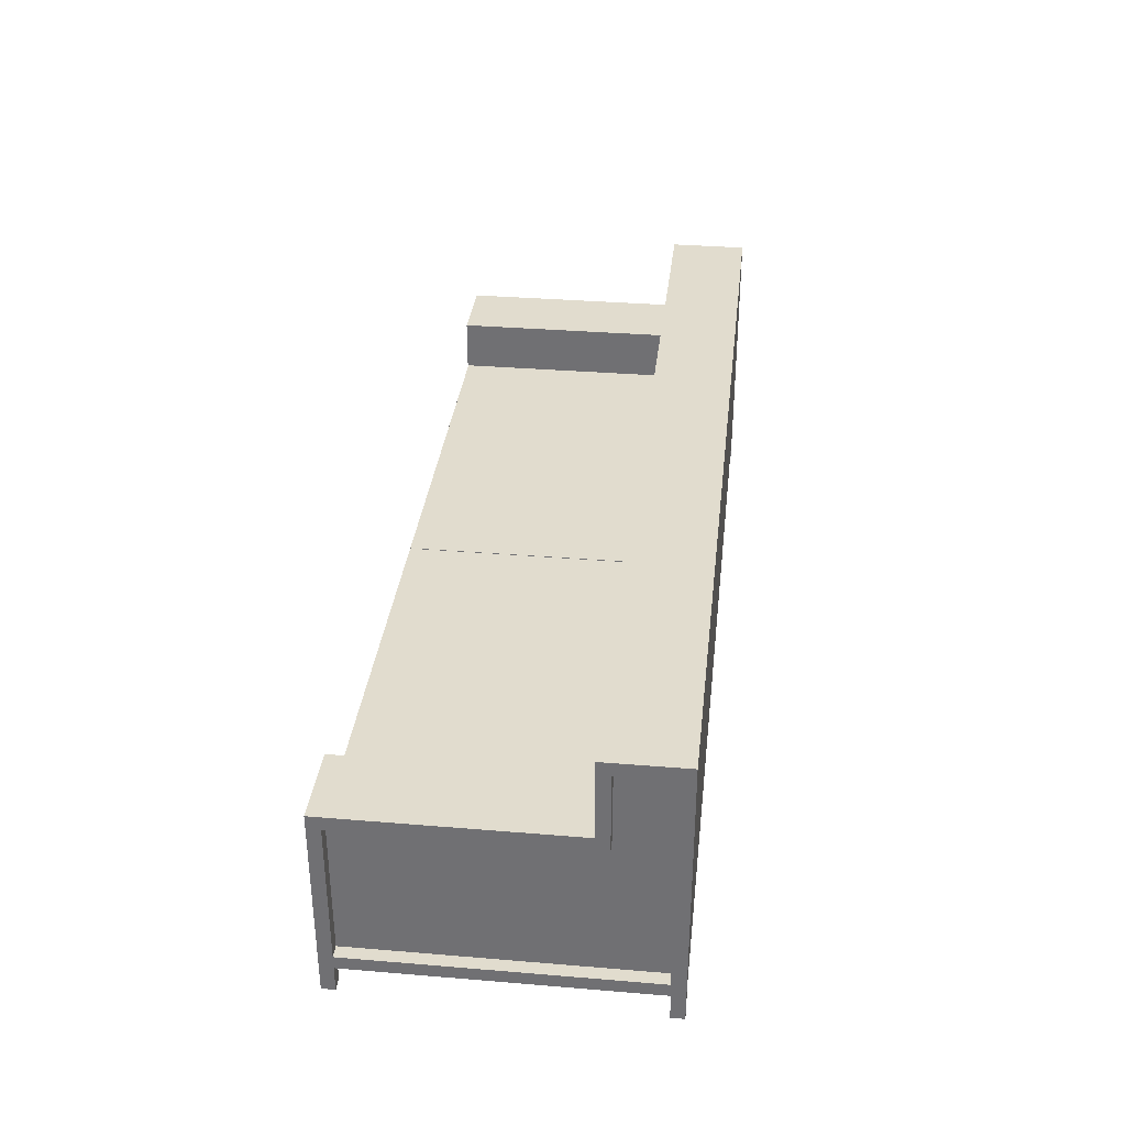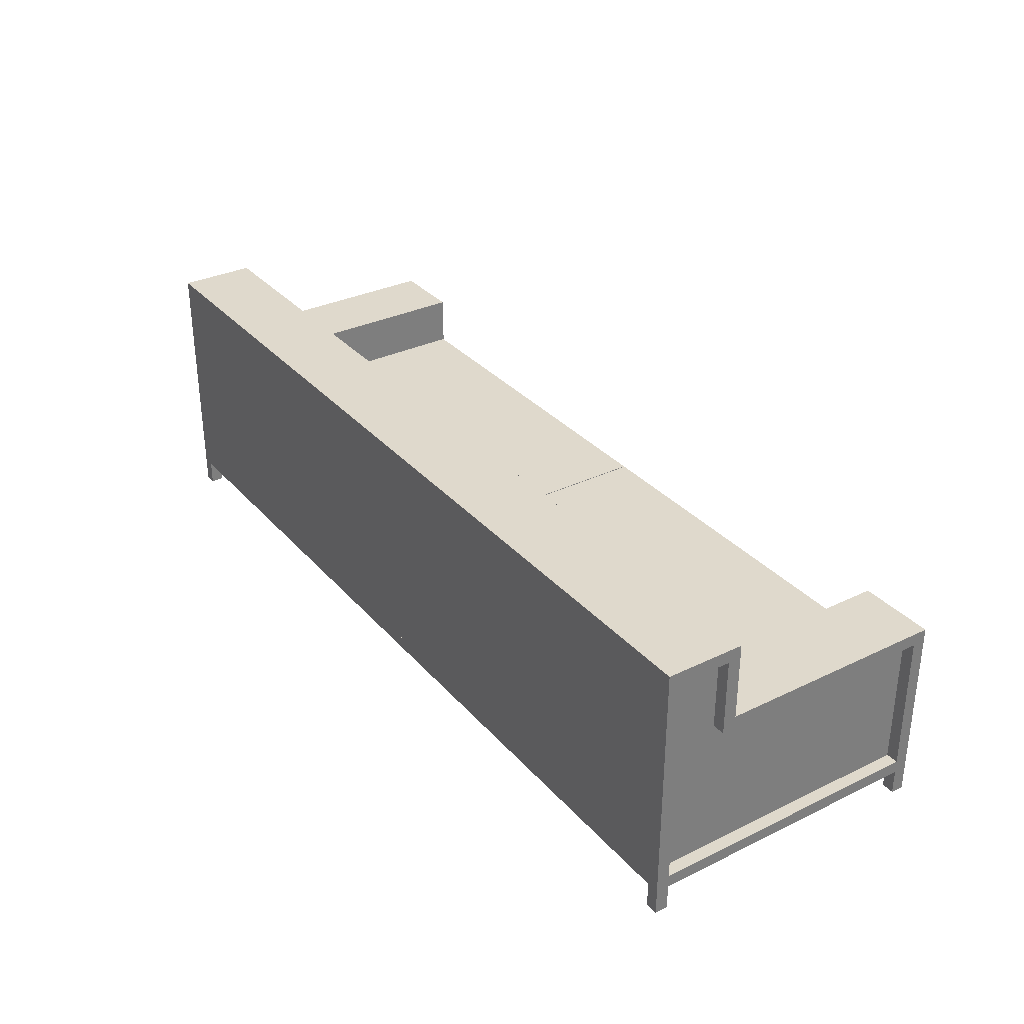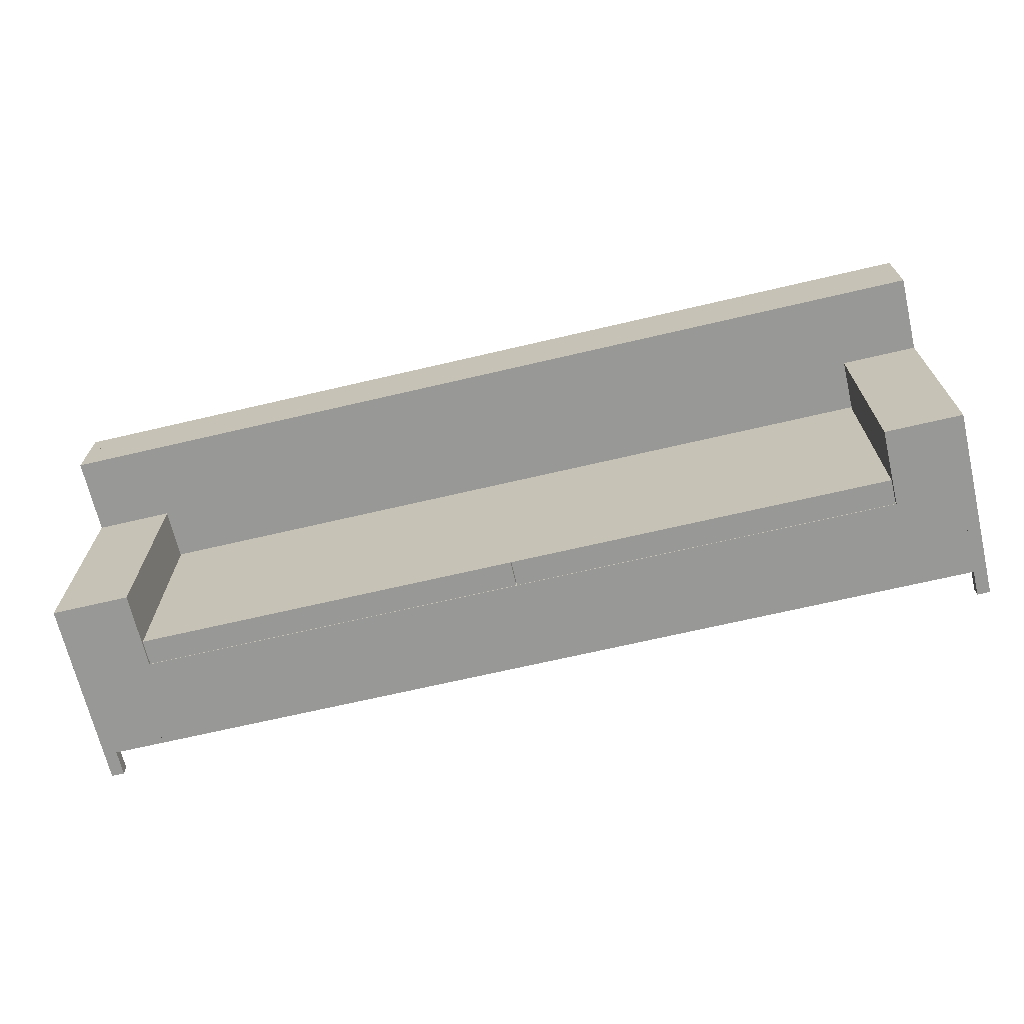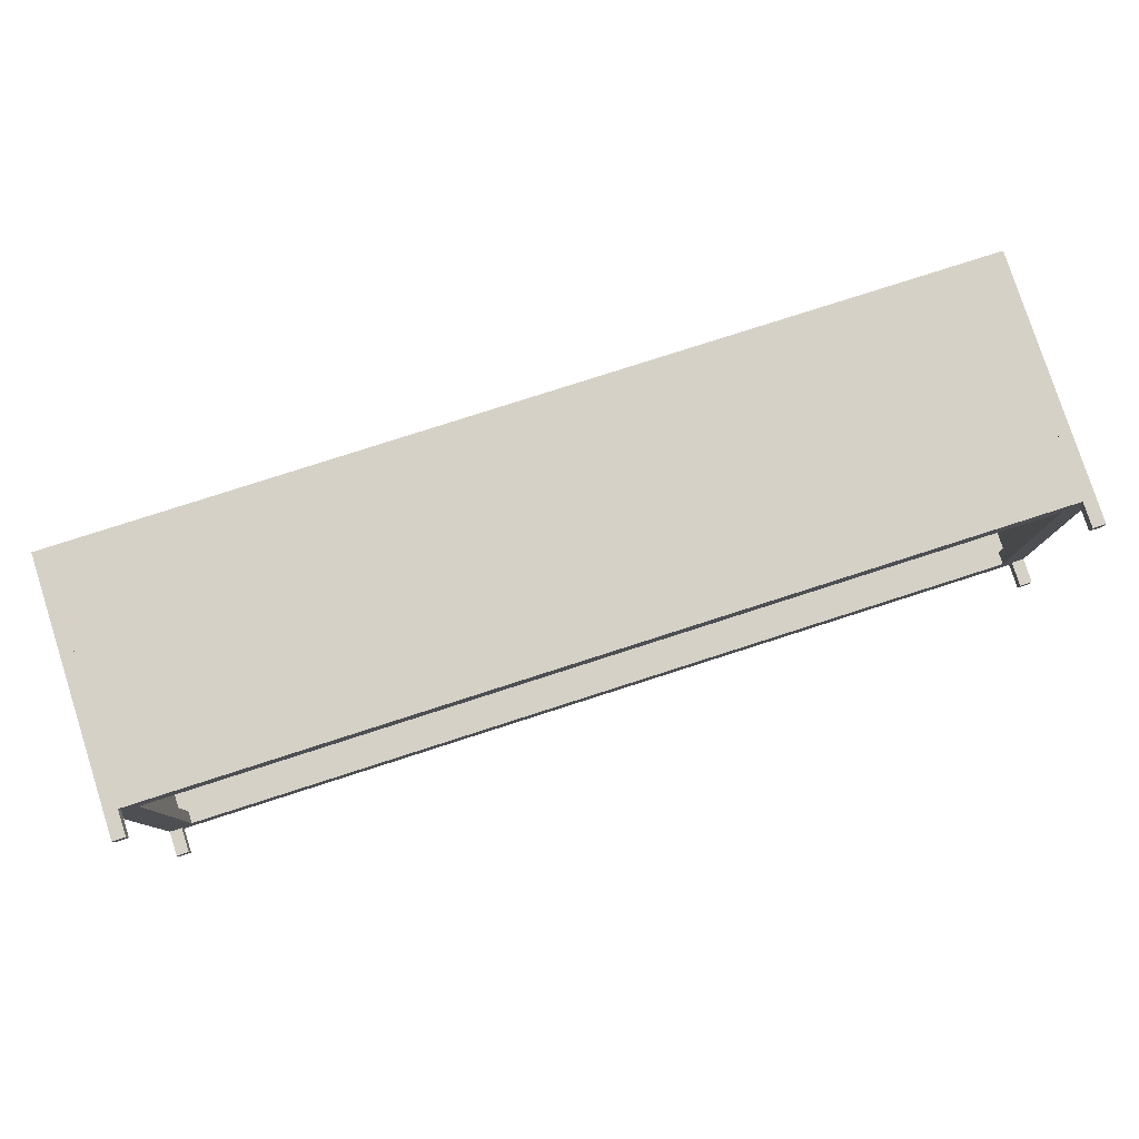
<metadata>
{"format":"obj","ext":"obj","renderer":"f3d","projection":"perspective","resolution":1024,"background":"white","views":[{"elev":34.1,"azim":-83.6,"up":"+Y"},{"elev":32.3,"azim":56.0,"up":"+Y"},{"elev":-68.5,"azim":-166.8,"up":"+Z"},{"elev":79.5,"azim":-17.8,"up":"+Z"}]}
</metadata>
<code>
v -0.4792 -0.1133 -0.1324
v -0.4665 -0.1133 -0.1197
v -0.4792 -0.1133 -0.1197
v -0.4665 -0.1133 -0.1324
v -0.4792 -0.08787 -0.1197
v -0.4665 -0.08787 -0.1324
v -0.4665 -0.08787 -0.1197
v -0.4792 0.07722 -0.1324
v -0.4665 -0.07517 -0.1324
v -0.4665 -0.08787 -0.107
v -0.4792 -0.07517 -0.1197
v -0.4665 0.07722 -0.1324
v -0.4665 -0.03628 -0.1324
v -0.4356 -0.07517 -0.1324
v 0.4224 -0.08787 -0.1324
v -0.4538 -0.08787 0.147
v -0.4538 -0.08787 -0.107
v -0.4792 -0.07517 0.1591
v -0.4792 0.06452 -0.1197
v -0.4665 0.07722 -0.1197
v -0.4665 -0.07517 -0.1197
v -0.434 -0.07517 -0.1324
v -0.4356 -0.03787 -0.1324
v 0.4224 -0.08787 -0.1197
v 0.4224 -0.07517 -0.1324
v -0.4665 -0.08787 0.147
v 0.4097 -0.08787 -0.1197
v -0.4792 -0.08787 0.1597
v -0.4792 0.07722 0.09561
v -0.4356 0.07722 -0.1324
v -0.4665 0.06452 -0.1197
v -0.4665 0.07722 0.09561
v 0.3898 -0.07517 -0.1324
v -0.434 -0.03787 -0.1324
v -0.4665 -0.03787 -0.1324
v 0.4224 -0.1133 -0.1324
v 0.3914 -0.07517 -0.1324
v 0.4224 0.07722 -0.1324
v -0.4665 -0.08787 0.1597
v 0.4097 -0.08787 0.147
v -0.4538 -0.07517 0.147
v 0.4097 -0.08787 -0.107
v -0.4792 0.1534 0.1724
v -0.4665 -0.07517 0.1591
v -0.4792 0.06452 0.1083
v -0.4356 -0.03628 -0.1324
v -0.4665 0.06452 0.1083
v 0.3898 -0.03787 -0.1324
v -0.434 -0.03628 -0.1324
v -0.434 0.07722 -0.1324
v 0.4351 -0.08787 -0.1197
v 0.4224 -0.1133 -0.1197
v 0.4224 -0.03787 -0.1324
v 0.4224 -0.08787 0.1597
v 0.4351 -0.08787 0.1597
v 0.4097 -0.07517 0.147
v -0.4538 -0.07517 -0.107
v -0.4792 -0.1133 0.1597
v -0.4792 0.1407 0.1591
v -0.4665 0.1407 0.1591
v -0.4792 0.1407 0.1083
v -0.4665 0.1534 0.09561
v -0.4356 0.07722 0.09561
v -0.4665 0.1407 0.1083
v 0.3914 -0.03787 -0.1324
v 0.3898 0.07722 -0.1324
v 0.3898 -0.03628 -0.1324
v 0.4351 -0.1133 -0.1197
v 0.4351 0.07722 -0.1324
v 0.4224 -0.07517 -0.1197
v 0.4224 -0.03628 -0.1324
v 0.4224 -0.08787 0.1724
v -0.4538 -0.07517 0.1591
v 0.4097 -0.07517 -0.107
v -0.4792 -0.1133 0.1724
v -0.4665 -0.1133 0.1597
v -0.4665 -0.07517 0.1724
v -0.4792 0.1534 0.09561
v 0.3914 -0.03628 -0.1324
v 0.3914 0.07722 -0.1324
v -0.4031 0.07722 -0.1324
v 0.3589 0.001026 -0.1324
v -0.434 0.07722 0.09561
v 0.4351 -0.1133 -0.1324
v 0.4224 0.07722 0.09561
v 0.4224 0.06452 -0.1197
v -0.4665 -0.08787 0.1724
v 0.4224 -0.1133 0.1597
v 0.4351 -0.07517 -0.1197
v 0.4097 -0.07517 0.1591
v -0.4665 -0.1133 0.1724
v -0.4665 0.1534 0.1724
v 0.4224 -0.07517 0.1724
v -0.4665 0.1534 0.1591
v 0.3898 0.07722 0.09561
v -0.4031 0.001026 -0.1324
v 0.4351 0.07722 0.09561
v 0.3914 0.07722 0.09561
v 0.4224 0.06849 0.1083
v 0.4224 -0.07517 0.1591
v 0.4224 0.06452 0.1083
v 0.4224 -0.1133 0.1724
v 0.4351 -0.1133 0.1597
v 0.4351 -0.07517 0.1597
v 0.4224 -0.07517 0.1597
v 0.4224 0.1534 0.09561
v -0.4031 0.07722 0.09561
v 0.3589 0.07722 0.09561
v 0.3589 0.07722 -0.1324
v -0.4031 0.001026 0.09561
v -0.4023 0.001026 -0.1316
v 0.4351 0.06452 -0.1197
v 0.4351 0.1534 0.09561
v 0.4351 0.06452 0.1083
v 0.4224 0.1407 0.09561
v 0.4224 0.1407 0.1083
v 0.4224 0.1534 0.1724
v 0.4351 -0.1133 0.1724
v 0.4351 0.1534 0.1724
v 0.4224 0.1534 0.1591
v 0.3589 0.001026 0.09561
v -0.4023 0.001026 0.09481
v -0.02287 0.001026 -0.1316
v 0.4351 0.1407 0.1083
v 0.4224 0.1407 0.1591
v 0.4351 0.1407 0.1591
v 0.3581 0.001026 0.09481
v -0.4023 0.02642 -0.1316
v -0.02208 0.001026 -0.1316
v -0.02287 0.02642 -0.1316
v 0.3581 0.001026 -0.1316
v -0.02208 0.001026 0.09481
v -0.4023 0.02642 -0.0546
v 0.2811 0.001026 -0.1316
v -0.02287 0.001026 0.09481
v 0.2827 0.001026 -0.1316
v 0.3581 0.02642 -0.1316
v 0.2827 0.02642 0.09481
v -0.4023 0.02642 0.09481
v -0.4023 0.02642 -0.05619
v 0.2811 0.02642 -0.1316
v -0.02287 0.02642 -0.0546
v 0.3581 0.02642 -0.0546
v 0.3581 0.02642 0.09481
v 0.2811 0.02642 0.09481
v -0.02287 0.02642 -0.05619
v 0.2827 0.02642 -0.1316
v -0.02208 0.02642 -0.1316
v -0.02287 0.02642 0.09481
v 0.3581 0.02642 -0.05619
v 0.2827 0.02642 -0.0546
v -0.02208 0.02642 0.09481
v -0.02208 0.02642 -0.05619
v 0.2811 0.02642 -0.05619
v -0.02208 0.02642 -0.0546
v 0.2827 0.02642 -0.05619
v 0.2811 0.02642 -0.0546
g mesh1_mesh1-geometry
f 1 2 3
f 2 1 4
f 3 2 1
f 4 1 2
f 3 5 2
f 3 1 5
f 4 6 1
f 4 2 6
f 7 2 5
f 8 5 1
f 9 1 6
f 7 6 2
f 7 5 10
f 11 5 8
f 8 1 12
f 13 1 9
f 9 6 14
f 6 7 15
f 10 5 16
f 10 17 7
f 18 5 11
f 19 11 8
f 12 1 13
f 12 20 8
f 9 21 13
f 14 6 22
f 9 22 14
f 14 22 9
f 14 23 9
f 15 7 24
f 15 25 6
f 16 5 26
f 10 16 17
f 27 7 17
f 5 18 28
f 11 21 18
f 11 19 21
f 29 19 8
f 12 13 30
f 12 31 13
f 12 13 31
f 8 20 29
f 12 30 20
f 20 32 12
f 20 12 32
f 31 13 21
f 21 33 9
f 9 33 21
f 21 9 31
f 22 6 33
f 22 34 14
f 9 33 22
f 22 33 9
f 35 9 23
f 23 14 30
f 24 7 27
f 15 24 36
f 37 6 25
f 25 15 38
f 26 5 39
f 16 26 40
f 16 41 17
f 17 42 27
f 18 43 28
f 28 39 5
f 44 18 21
f 31 21 19
f 19 29 45
f 46 30 13
f 13 31 35
f 32 31 12
f 47 12 31
f 32 29 20
f 20 30 32
f 32 12 47
f 47 21 31
f 33 21 37
f 37 21 33
f 35 31 9
f 33 6 37
f 33 48 22
f 49 14 34
f 34 22 48
f 23 46 35
f 30 14 50
f 46 23 30
f 24 27 51
f 52 36 24
f 15 36 38
f 21 25 37
f 37 25 21
f 25 53 37
f 53 25 38
f 26 39 54
f 40 26 55
f 40 56 16
f 57 17 41
f 41 16 56
f 27 42 51
f 17 57 42
f 28 43 58
f 59 43 18
f 28 58 39
f 44 60 18
f 21 41 44
f 21 47 44
f 31 19 47
f 61 45 29
f 45 47 19
f 13 35 46
f 31 32 47
f 32 62 29
f 63 32 30
f 64 47 32
f 64 32 47
f 37 65 33
f 48 33 66
f 50 14 49
f 49 34 67
f 48 67 34
f 30 50 63
f 51 68 24
f 36 68 52
f 52 68 36
f 52 24 68
f 38 36 69
f 25 21 70
f 70 21 25
f 65 37 53
f 25 70 53
f 71 53 38
f 54 39 72
f 55 26 54
f 51 40 55
f 40 42 56
f 57 41 21
f 41 56 73
f 42 40 51
f 74 42 57
f 75 58 43
f 61 43 59
f 59 18 60
f 76 39 58
f 60 44 47
f 44 77 60
f 73 44 41
f 45 61 47
f 78 61 29
f 78 29 62
f 32 63 62
f 62 64 32
f 62 32 64
f 64 60 47
f 64 47 61
f 79 33 65
f 66 33 80
f 67 48 66
f 50 49 81
f 49 67 82
f 83 63 50
f 51 69 68
f 68 36 84
f 84 36 68
f 84 69 36
f 38 69 85
f 70 57 21
f 53 71 65
f 86 53 70
f 71 53 86
f 71 38 79
f 38 71 86
f 87 72 39
f 54 72 88
f 54 88 55
f 55 89 51
f 74 56 42
f 90 73 56
f 57 70 74
f 58 91 75
f 75 91 58
f 75 43 91
f 43 61 78
f 61 59 64
f 60 64 59
f 76 91 39
f 91 58 76
f 76 58 91
f 92 60 77
f 77 44 93
f 73 90 44
f 62 94 78
f 63 83 62
f 94 64 62
f 60 62 64
f 60 64 94
f 80 33 79
f 79 65 71
f 66 80 95
f 66 82 67
f 81 49 96
f 50 81 83
f 96 49 82
f 84 68 69
f 89 69 51
f 97 85 69
f 85 98 38
f 85 38 99
f 70 100 86
f 70 86 89
f 80 79 38
f 101 38 86
f 87 93 72
f 87 39 91
f 102 88 72
f 103 55 88
f 89 55 104
f 74 70 56
f 56 70 90
f 91 43 87
f 78 94 43
f 94 60 92
f 92 77 43
f 77 92 93
f 105 93 44
f 77 93 87
f 90 100 44
f 62 106 94
f 94 62 60
f 83 107 62
f 98 95 80
f 95 108 66
f 82 66 109
f 96 110 81
f 107 83 81
f 82 111 96
f 112 69 89
f 97 113 85
f 97 69 114
f 80 38 98
f 85 115 98
f 99 38 101
f 116 85 99
f 101 86 100
f 100 90 70
f 70 89 100
f 112 89 86
f 112 101 86
f 86 101 112
f 93 117 72
f 88 118 102
f 102 118 88
f 72 119 102
f 103 118 55
f 118 88 103
f 103 88 118
f 104 55 119
f 104 100 89
f 87 43 77
f 92 43 94
f 92 94 117
f 117 93 92
f 93 105 117
f 100 105 44
f 106 120 94
f 62 98 106
f 107 108 62
f 95 98 62
f 109 66 108
f 108 95 62
f 82 109 121
f 107 81 110
f 96 122 110
f 111 122 96
f 111 82 123
f 114 69 112
f 106 85 113
f 113 97 124
f 124 97 114
f 106 98 115
f 115 85 116
f 115 85 106
f 101 116 99
f 99 116 101
f 99 101 125
f 116 99 125
f 125 101 100
f 101 112 114
f 114 112 101
f 119 72 117
f 118 102 119
f 119 55 118
f 126 104 119
f 100 105 104
f 104 105 100
f 120 117 94
f 125 117 105
f 105 100 125
f 106 113 120
f 120 106 125
f 110 108 107
f 108 121 109
f 82 121 127
f 127 110 122
f 122 128 111
f 111 128 122
f 123 82 129
f 123 130 111
f 126 113 124
f 124 101 114
f 114 101 124
f 115 116 106
f 101 124 116
f 116 124 101
f 125 106 116
f 125 126 116
f 119 117 113
f 104 126 105
f 113 126 119
f 120 113 117
f 120 117 125
f 125 105 126
f 121 108 110
f 110 127 121
f 131 82 127
f 132 127 122
f 128 122 133
f 133 122 128
f 128 111 130
f 129 82 134
f 123 129 135
f 130 135 123
f 123 135 130
f 124 116 126
f 136 82 131
f 137 127 131
f 131 127 137
f 127 138 132
f 132 138 127
f 135 132 122
f 139 133 122
f 122 133 139
f 128 133 140
f 140 133 128
f 128 130 140
f 134 82 136
f 134 141 129
f 132 135 129
f 135 130 142
f 142 130 135
f 131 137 136
f 127 137 143
f 143 137 127
f 138 127 144
f 144 127 138
f 132 138 145
f 145 138 132
f 135 139 122
f 122 139 135
f 133 142 139
f 140 146 133
f 146 140 130
f 136 147 134
f 148 129 141
f 141 134 147
f 132 148 129
f 129 148 132
f 142 130 146
f 146 130 142
f 135 142 149
f 149 142 135
f 147 136 137
f 143 137 150
f 150 137 143
f 127 143 144
f 144 143 127
f 144 138 143
f 138 145 151
f 132 145 152
f 152 145 132
f 139 135 149
f 149 135 139
f 149 139 142
f 142 133 146
f 148 141 153
f 141 147 154
f 148 132 155
f 155 132 148
f 147 137 156
f 150 156 137
f 143 151 150
f 151 143 138
f 157 151 145
f 145 152 157
f 152 155 132
f 132 155 152
f 154 153 141
f 148 155 153
f 153 155 148
f 156 154 147
f 156 150 153
f 157 150 151
f 155 157 152
f 154 156 153
f 153 150 155
f 155 150 157
g mesh1_mesh1-geometry
f 2 5 3
f 5 1 3
f 1 6 4
f 6 2 4
f 5 2 7
f 1 5 8
f 6 1 9
f 2 6 7
f 10 5 7
f 8 5 11
f 12 1 8
f 9 1 13
f 14 6 9
f 15 7 6
f 16 5 10
f 7 17 10
f 11 5 18
f 8 11 19
f 13 1 12
f 8 20 12
f 13 21 9
f 22 6 14
f 24 7 15
f 6 25 15
f 26 5 16
f 17 16 10
f 17 7 27
f 28 18 5
f 18 21 11
f 21 19 11
f 8 19 29
f 31 13 12
f 29 20 8
f 32 12 20
f 21 13 31
f 33 6 22
f 27 7 24
f 36 24 15
f 25 6 37
f 38 15 25
f 39 5 26
f 40 26 16
f 17 41 16
f 27 42 17
f 28 43 18
f 5 39 28
f 21 18 44
f 19 21 31
f 45 29 19
f 31 12 47
f 20 29 32
f 47 12 32
f 37 6 33
f 51 27 24
f 24 36 52
f 38 36 15
f 38 25 53
f 54 39 26
f 55 26 40
f 16 56 40
f 41 17 57
f 56 16 41
f 51 42 27
f 42 57 17
f 58 43 28
f 18 43 59
f 39 58 28
f 18 60 44
f 44 41 21
f 47 19 31
f 29 45 61
f 19 47 45
f 29 62 32
f 47 32 64
f 24 68 51
f 68 24 52
f 69 36 38
f 38 53 71
f 72 39 54
f 54 26 55
f 55 40 51
f 56 42 40
f 21 41 57
f 73 56 41
f 51 40 42
f 57 42 74
f 43 58 75
f 59 43 61
f 60 18 59
f 58 39 76
f 60 77 44
f 41 44 73
f 47 61 45
f 29 61 78
f 62 29 78
f 64 32 62
f 61 47 64
f 68 69 51
f 36 69 84
f 85 69 38
f 21 57 70
f 39 72 87
f 88 72 54
f 55 88 54
f 51 89 55
f 42 56 74
f 56 73 90
f 74 70 57
f 91 43 75
f 78 61 43
f 64 59 61
f 59 64 60
f 39 91 76
f 77 60 92
f 93 44 77
f 44 90 73
f 78 94 62
f 64 62 60
f 69 68 84
f 51 69 89
f 69 85 97
f 89 86 70
f 72 93 87
f 91 39 87
f 72 88 102
f 88 55 103
f 104 55 89
f 56 70 74
f 90 70 56
f 87 43 91
f 43 94 78
f 92 60 94
f 43 77 92
f 44 93 105
f 87 93 77
f 44 100 90
f 60 62 94
f 89 69 112
f 85 113 97
f 114 69 97
f 70 90 100
f 100 89 70
f 86 89 112
f 72 117 93
f 102 119 72
f 55 118 103
f 119 55 104
f 89 100 104
f 77 43 87
f 94 43 92
f 117 105 93
f 44 105 100
f 112 69 114
f 113 85 106
f 124 97 113
f 114 97 124
f 106 85 115
f 117 72 119
f 119 102 118
f 118 55 119
f 119 104 126
f 105 117 125
f 125 100 105
f 120 113 106
f 125 106 120
f 124 113 126
f 106 116 115
f 116 106 125
f 116 126 125
f 113 117 119
f 105 126 104
f 119 126 113
f 117 113 120
f 125 117 120
f 126 105 125
f 126 116 124
g mesh1_mesh1-geometry
f 9 23 14
f 30 13 12
f 13 31 12
f 20 30 12
f 12 32 20
f 31 9 21
f 23 9 35
f 13 30 46
f 35 31 13
f 12 31 32
f 32 30 20
f 31 21 47
f 9 31 35
f 22 48 33
f 48 22 34
f 37 53 25
f 44 47 21
f 47 32 31
f 30 32 63
f 32 47 64
f 53 37 65
f 53 70 25
f 47 44 60
f 62 63 32
f 32 64 62
f 47 60 64
f 81 49 50
f 82 67 49
f 70 53 86
f 86 53 71
f 79 38 71
f 86 71 38
f 62 83 63
f 62 64 94
f 94 64 60
f 67 82 66
f 96 49 81
f 83 81 50
f 82 49 96
f 38 98 85
f 99 38 85
f 86 100 70
f 38 79 80
f 86 38 101
f 94 106 62
f 62 107 83
f 66 108 95
f 109 66 82
f 81 110 96
f 81 83 107
f 96 111 82
f 98 38 80
f 98 115 85
f 101 38 99
f 99 85 116
f 100 86 101
f 117 94 92
f 94 120 106
f 106 98 62
f 62 108 107
f 62 98 95
f 108 66 109
f 62 95 108
f 121 109 82
f 110 81 107
f 110 122 96
f 96 122 111
f 123 82 111
f 115 98 106
f 116 85 115
f 125 101 99
f 125 99 116
f 100 101 125
f 94 117 120
f 107 108 110
f 109 121 108
f 127 121 82
f 122 110 127
f 129 82 123
f 111 130 123
f 110 108 121
f 121 127 110
f 127 82 131
f 122 127 132
f 130 111 128
f 134 82 129
f 135 129 123
f 131 82 136
f 122 132 135
f 140 130 128
f 136 82 134
f 129 141 134
f 129 135 132
f 136 137 131
f 139 142 133
f 130 140 146
f 141 129 148
f 137 136 147
f 143 138 144
f 142 139 149
f 153 141 148
f 156 137 147
f 137 156 150
f 138 143 151
f 157 152 145
f 141 153 154
f 152 157 155
g mesh1_mesh1-geometry
f 14 34 22
f 30 14 23
f 34 14 49
f 35 46 23
f 50 14 30
f 30 23 46
f 46 35 13
f 33 65 37
f 66 33 48
f 49 14 50
f 67 34 49
f 34 67 48
f 63 50 30
f 65 33 79
f 80 33 66
f 66 48 67
f 50 63 83
f 65 71 53
f 79 33 80
f 71 65 79
f 95 80 66
f 80 95 98
f 133 146 140
f 134 147 136
f 147 134 141
f 151 145 138
f 146 133 142
f 154 147 141
f 150 151 143
f 145 151 157
f 147 154 156
f 153 150 156
f 151 150 157
f 153 156 154
f 155 150 153
f 157 150 155
g mesh1_mesh1-geometry
f 93 92 77
f 92 93 117
g mesh2_mesh2-geometry
l 1 4
l 3 1
l 4 2
l 2 3
g mesh3_mesh3-geometry
l 58 76
l 75 58
l 76 91
l 91 75
g mesh4_mesh4-geometry
l 68 52
l 84 68
l 52 36
l 36 84
g mesh5_mesh5-geometry
l 103 88
l 118 103
l 88 102
l 102 118
g mesh6_mesh6-geometry
l 70 25
l 25 71
g mesh7_mesh7-geometry
l 130 146
l 146 142
g mesh8_mesh8-geometry
l 122 139
g mesh9_mesh9-geometry
l 135 149
g mesh10_mesh10-geometry
l 152 145
l 132 152
l 155 152
g mesh11_mesh11-geometry
l 144 143
l 127 144
l 138 144
g mesh12_mesh12-geometry
l 148 153
l 129 148
g mesh13_mesh13-geometry
l 131 137
l 150 137
g mesh14_mesh14-geometry
l 112 86
g mesh15_mesh15-geometry
l 101 114
g mesh16_mesh16-geometry
l 140 128
l 133 140

</code>
